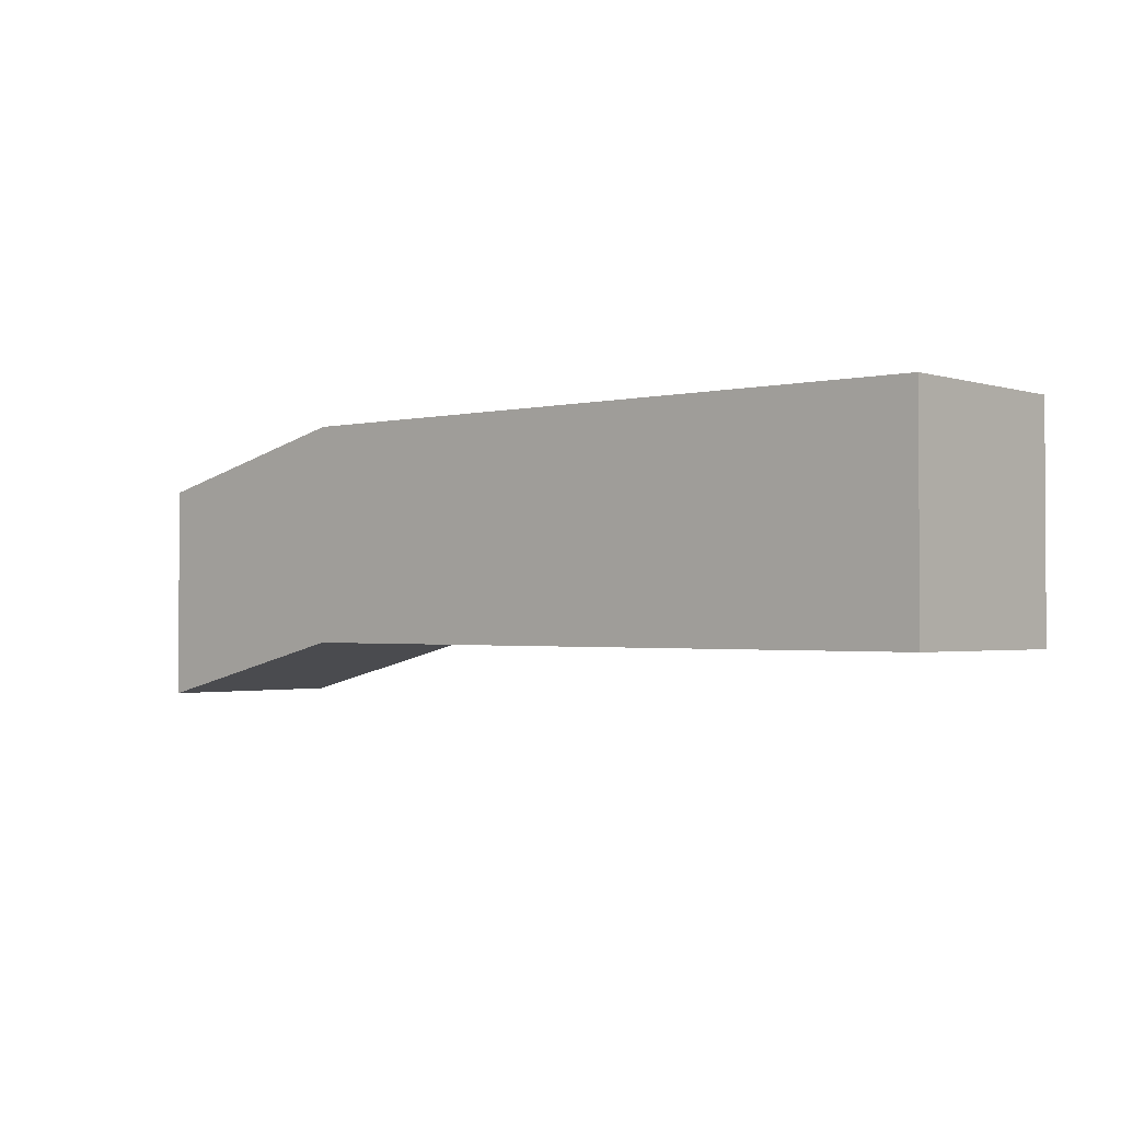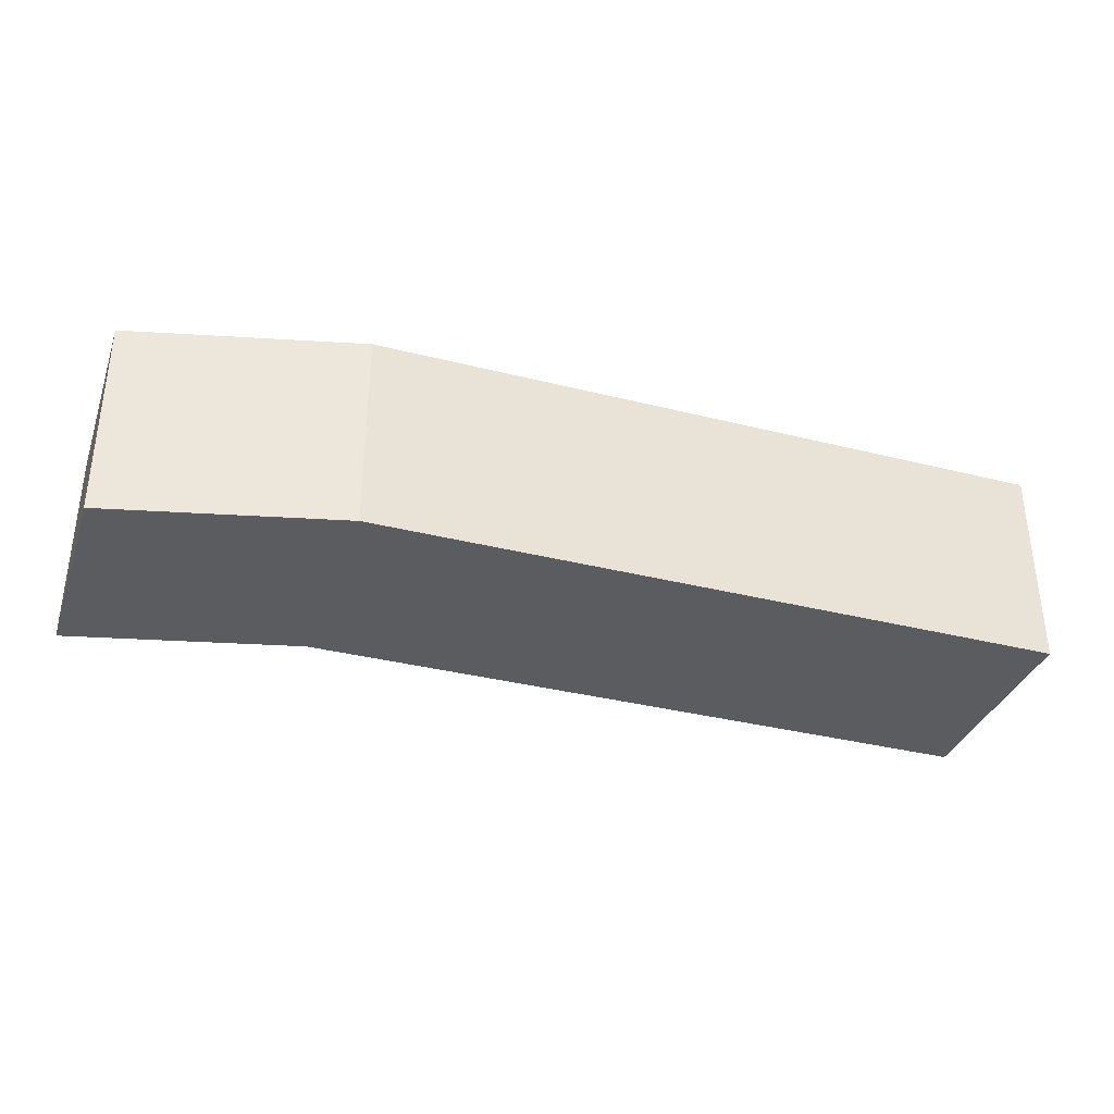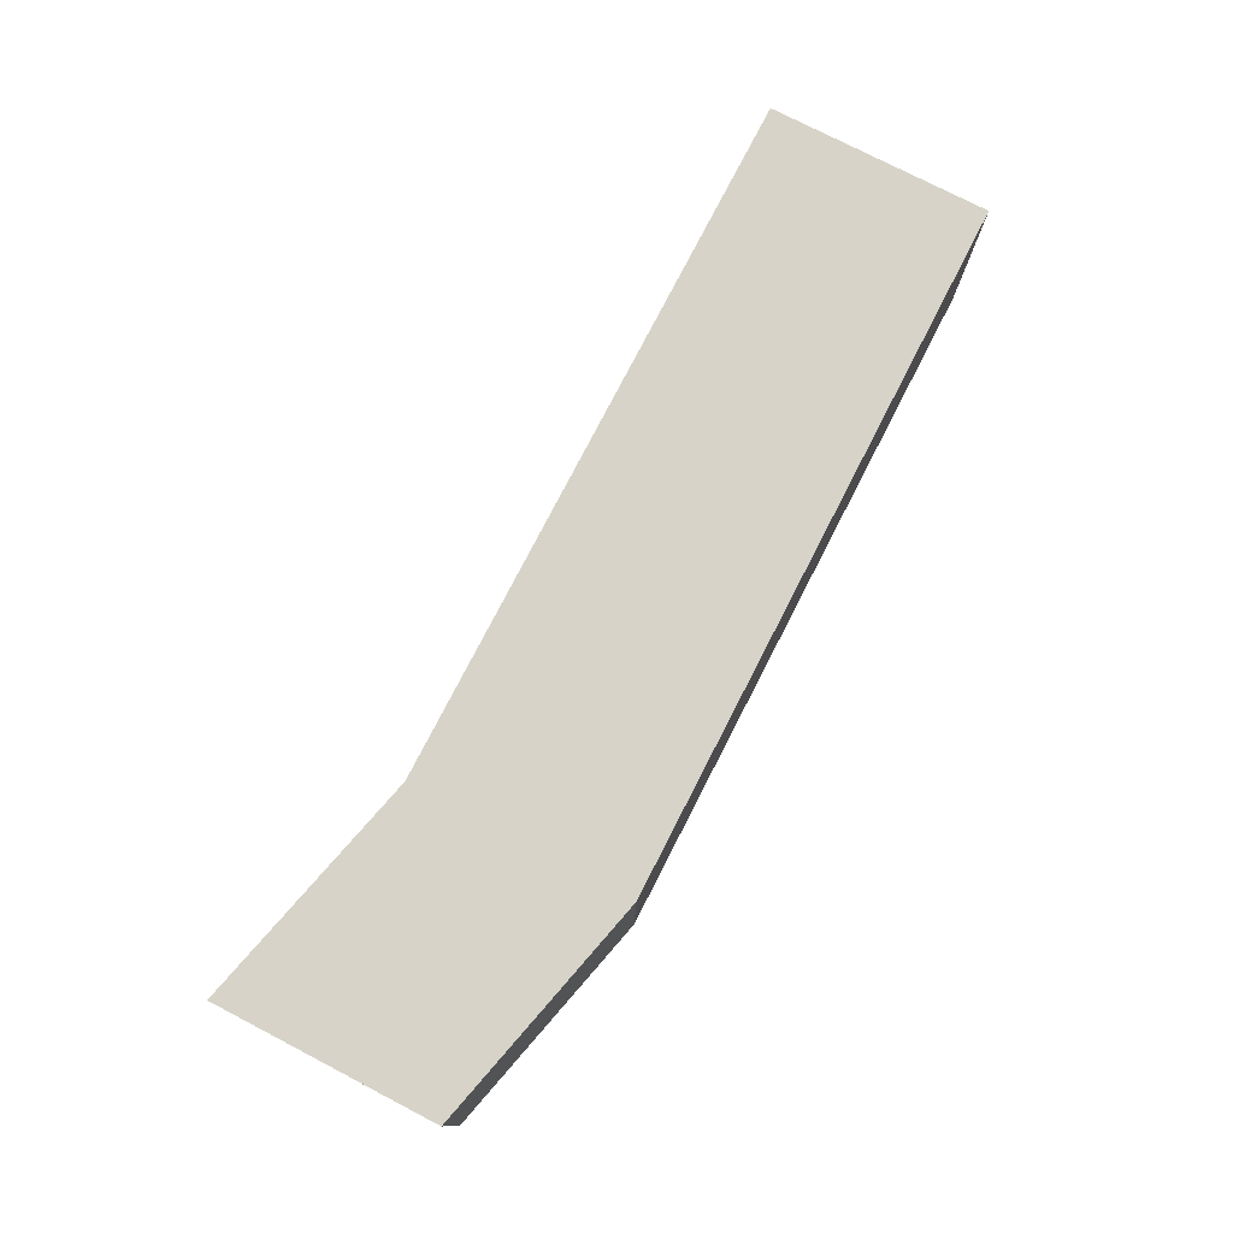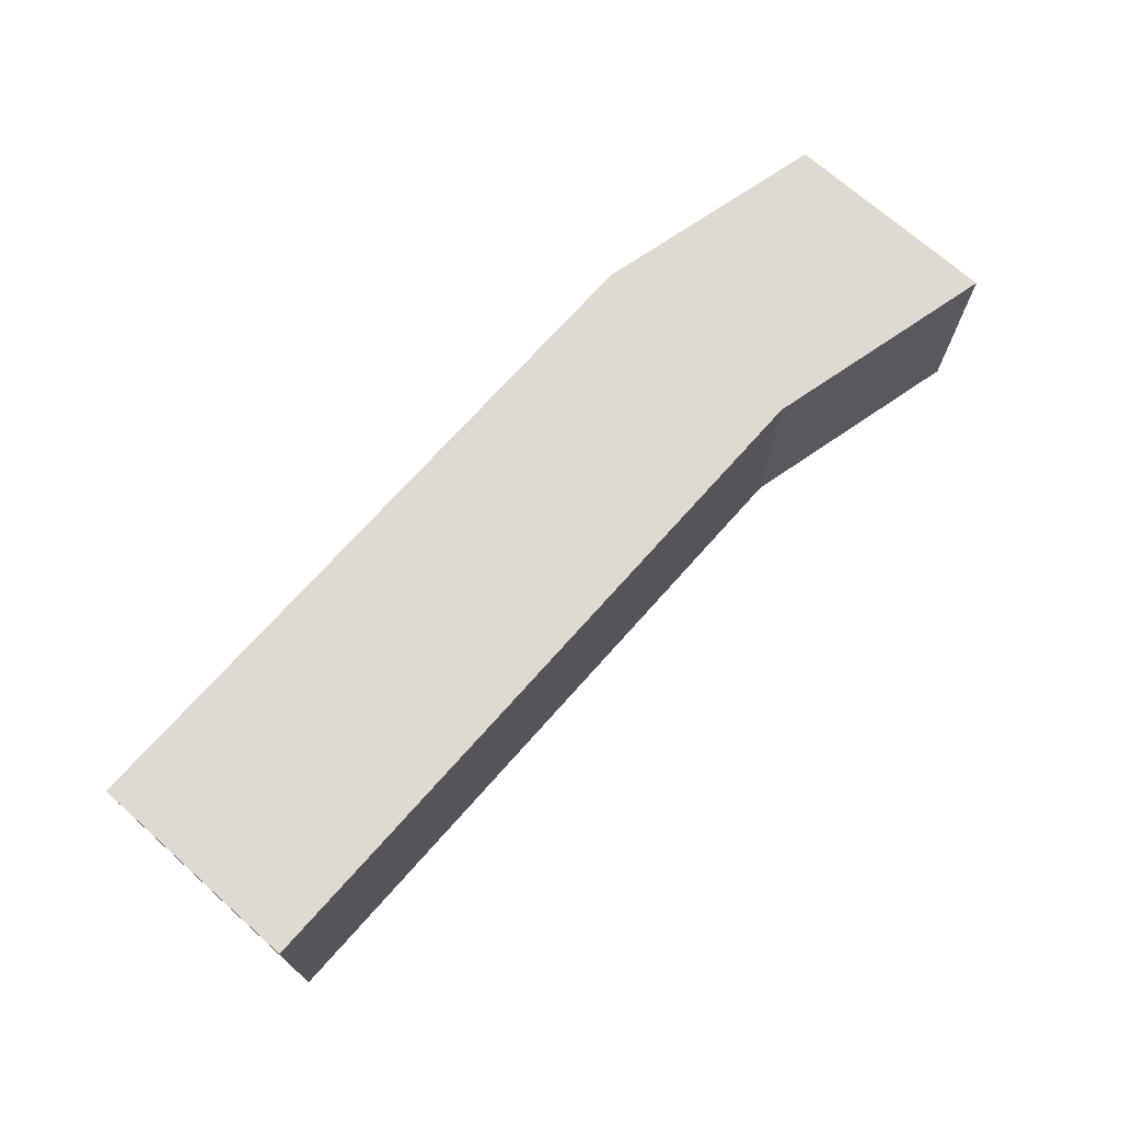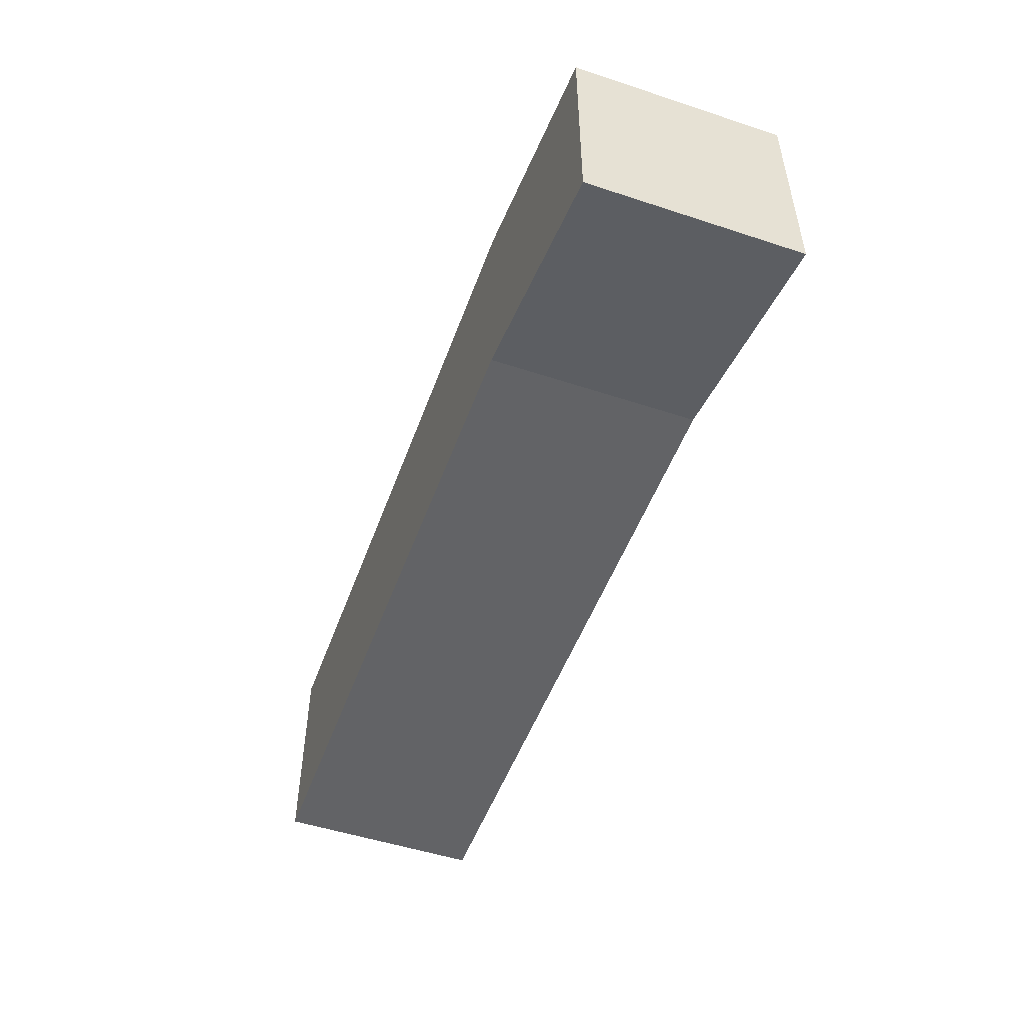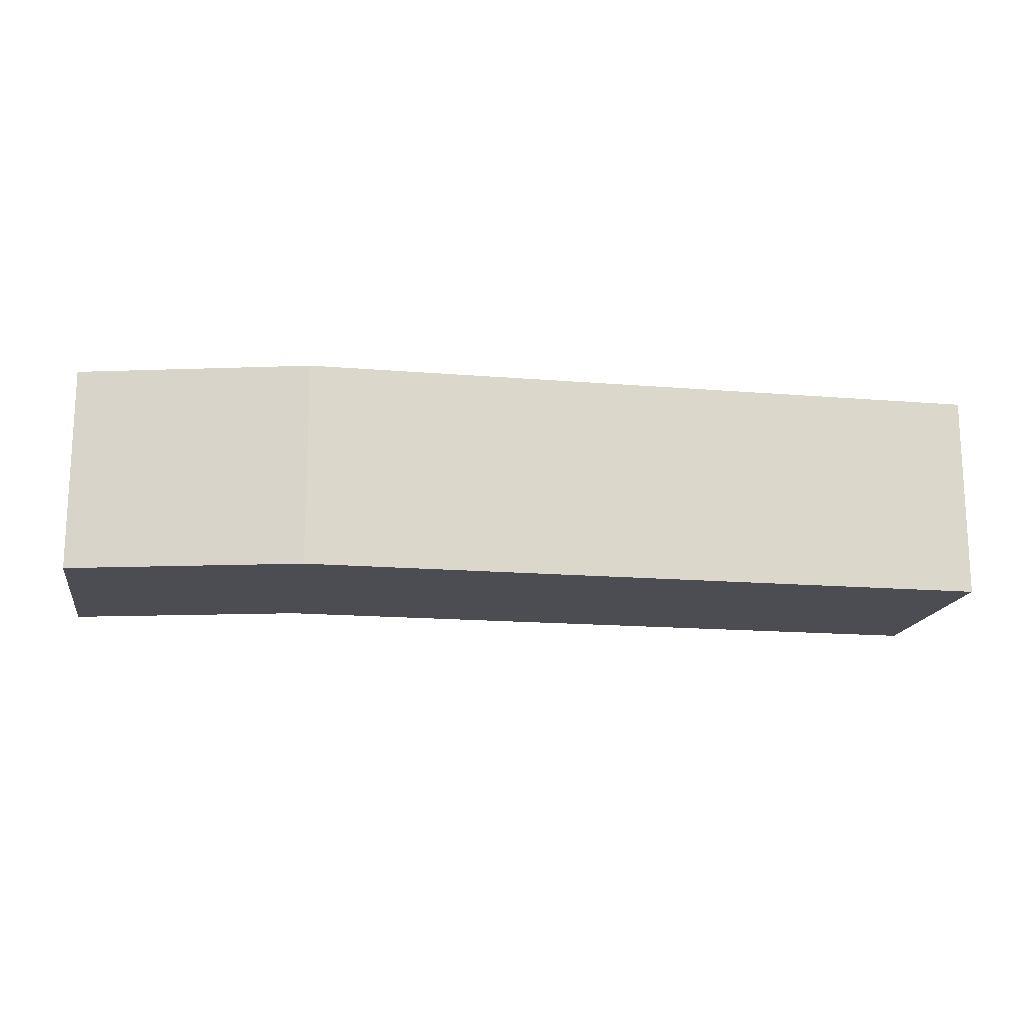
<metadata>
{"format":"obj","ext":"obj","renderer":"f3d","projection":"perspective","resolution":1024,"background":"white","views":[{"elev":-1.7,"azim":41.4,"up":"+Z"},{"elev":-35.0,"azim":-18.4,"up":"+Y"},{"elev":76.6,"azim":-62.6,"up":"+Y"},{"elev":70.9,"azim":131.7,"up":"+Y"},{"elev":-50.7,"azim":-109.8,"up":"+Z"},{"elev":-16.3,"azim":-9.5,"up":"+Y"}]}
</metadata>
<code>
g Oak_Firewood_01_Collider
v -0.2797 0 0.03179
v -0.2797 0.1253 0.03179
v -0.2797 0 -0.1005
v -0.2797 0.1253 -0.1005
v 0.2815 0 0.06505
v 0.2815 0.1253 0.06505
v 0.2815 0 -0.06726
v 0.2815 0.1253 -0.06726
v -0.1383 0 -0.06603
v -0.1383 0.1253 -0.06603
v -0.1383 0 0.06628
v -0.1383 0.1253 0.06628
f 1 2 4 3
f 9 10 8 7
f 7 8 6 5
f 11 12 2 1
f 9 7 5 11
f 10 4 2 12
f 8 10 12 6
f 3 9 11 1
f 5 6 12 11
f 3 4 10 9

</code>
